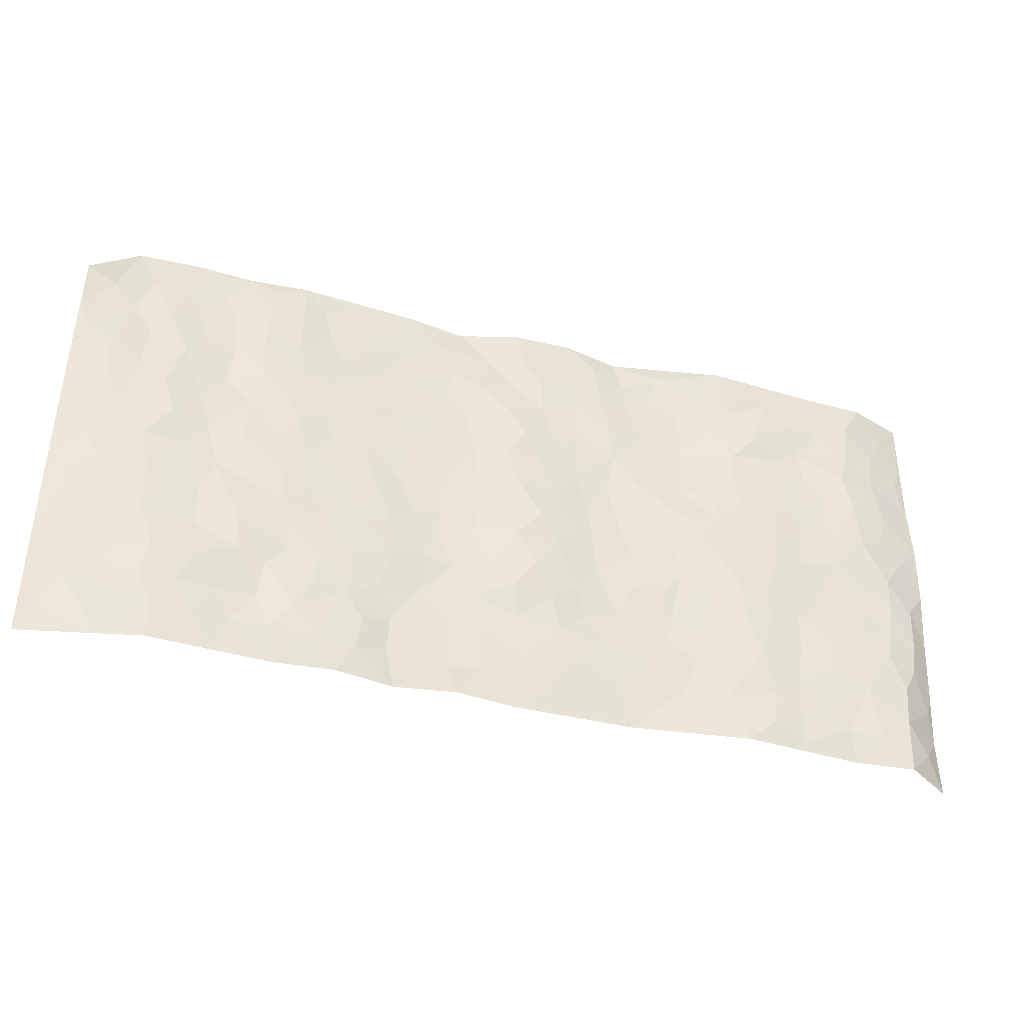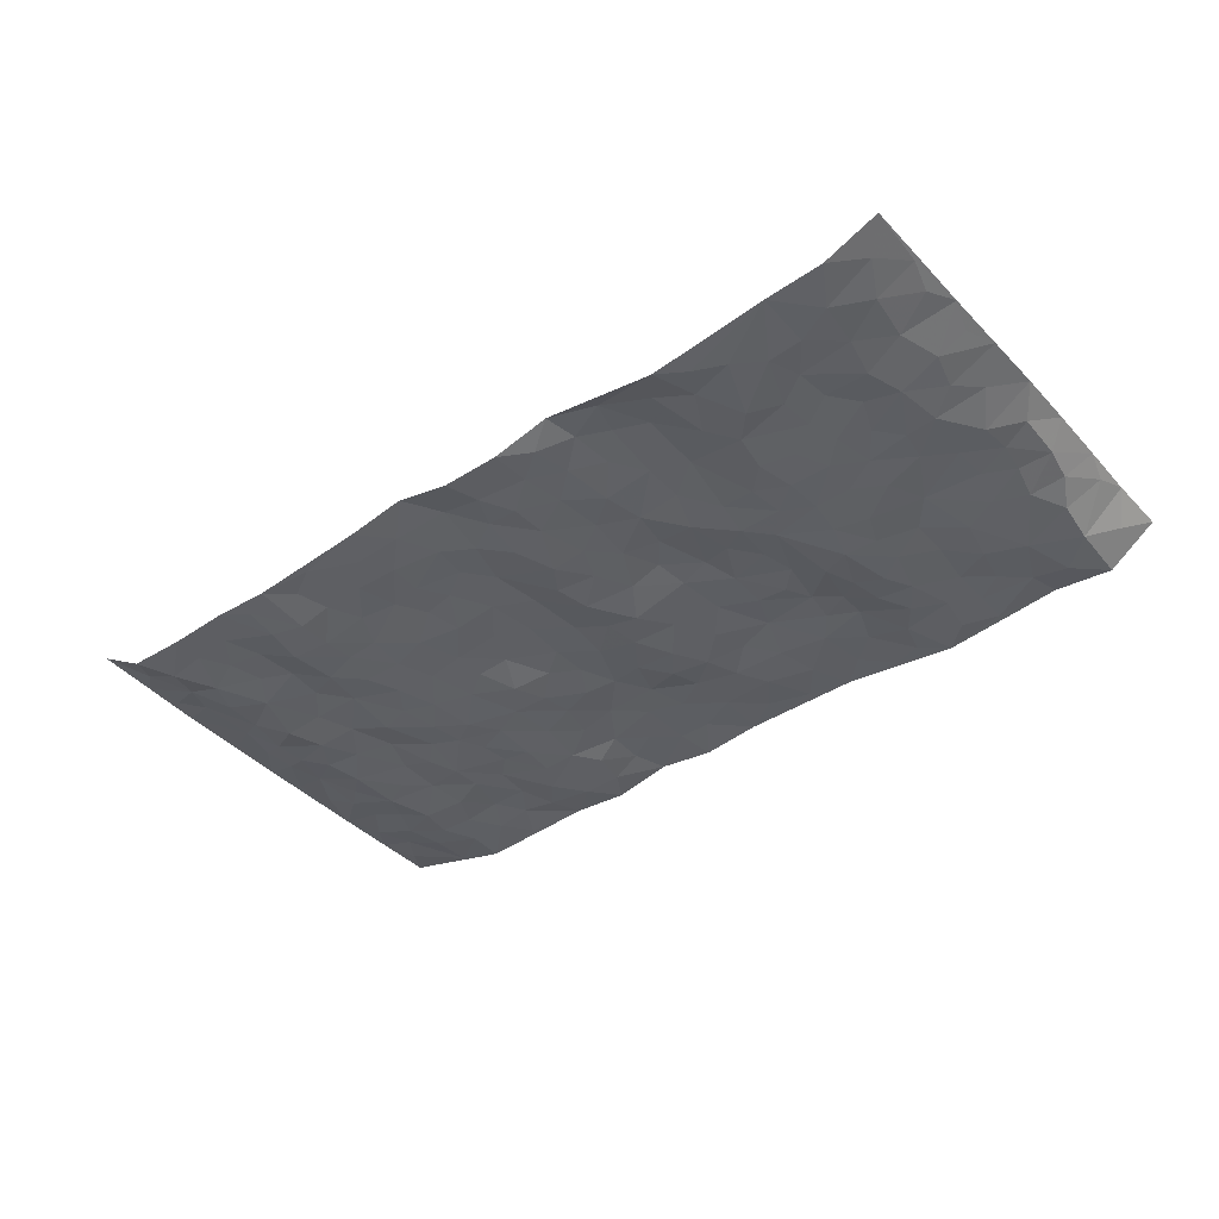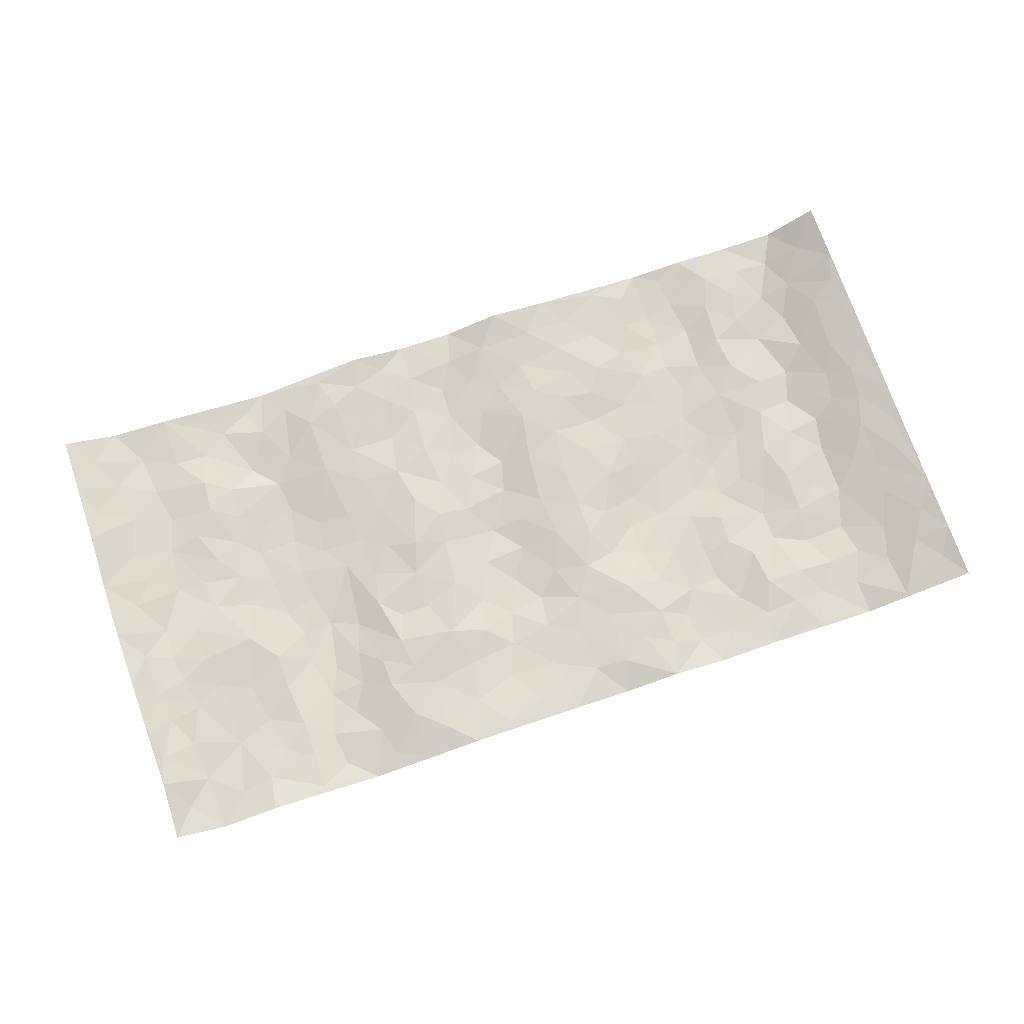
<metadata>
{"format":"obj","ext":"obj","renderer":"f3d","projection":"perspective","resolution":1024,"background":"white","views":[{"elev":-39.0,"azim":162.9,"up":"+Y"},{"elev":-39.9,"azim":-141.4,"up":"+Z"},{"elev":73.4,"azim":-18.6,"up":"+Z"}]}
</metadata>
<code>
v -0.9605 0.002674 0.06571
v -0.9683 0.9995 0.04885
v 0.9775 0.006155 0.0452
v 0.9631 0.9997 0.05928
v -0.7962 0.3934 0.002199
v -0.9709 0.5015 0.04901
v -0.8579 0.3587 0.005469
v 8.188e-05 0.002186 0.01394
v -0.9632 0.2515 0.06248
v -0.9204 0.3388 0.02439
v -0.7369 0.004244 0.008374
v -0.9586 0.1271 0.06791
v -0.7106 0.2943 -0.01341
v -0.8594 0.002671 -0.004403
v -0.842 0.2898 -0.001877
v -0.4914 0.002138 -0.01524
v -0.9449 0.1892 0.05119
v -0.295 0.1671 0.005949
v -0.7771 0.3234 -0.007731
v -0.8648 0.1214 -0.002495
v -0.9179 0.06501 0.02926
v -0.7978 0.06531 -0.008002
v -0.674 0.1287 -0.005872
v -0.7259 0.07676 -0.001794
v -0.875 0.2087 0.003483
v -0.9083 0.2711 0.01989
v -0.7711 0.1786 -0.01415
v -0.6929 0.211 -0.01485
v -0.8648 0.4886 0.001197
v -0.9668 0.3765 0.05785
v -0.7311 0.9982 6.454e-05
v -0.537 0.2225 -0.02154
v 0.2609 0.1584 0.01165
v -0.968 0.7504 0.05006
v -0.3675 0.3928 -0.0008164
v -0.7804 0.7532 -0.01265
v -0.7968 0.8317 -0.007204
v -0.5805 0.4423 -0.02224
v -0.599 0.6055 -0.01866
v -0.4854 0.9952 -0.02076
v -0.9484 0.6881 0.03898
v -0.6601 0.5624 -0.008812
v -0.39 0.7516 0.007821
v -0.5088 0.2796 -0.02461
v -0.4598 0.2251 -0.01301
v -0.4957 0.1623 -0.01707
v -0.4462 0.6355 -0.01581
v -0.3641 0.5587 -0.01485
v 0.1641 0.4735 0.007343
v -0.3355 0.2209 0.00942
v -0.2091 0.6097 0.0095
v -0.3734 0.6275 -0.005765
v -0.304 0.05799 0.01355
v -0.6253 0.7099 -0.008346
v -0.3972 0.1943 0.005718
v -0.869 0.6184 0.008966
v -0.03887 0.3469 -0.01961
v 0.05651 0.339 -0.004458
v 0.2956 0.4514 -0.01223
v -0.09484 0.55 -0.00386
v -0.1636 0.5547 0.01194
v 0.09018 0.6293 0.004227
v -0.6311 0.3469 -0.006042
v -0.7479 0.574 -0.006868
v -0.9426 0.811 0.03779
v -0.5608 0.13 -0.01571
v -0.3689 0.01253 0.0008861
v -0.7951 0.4667 0.001606
v -0.6175 0.1736 -0.006636
v -0.6158 0.01959 -0.00518
v -0.2462 0.002238 0.01585
v -0.6166 0.08964 -0.006521
v -0.5483 0.05376 -0.01729
v -0.4327 0.03767 -0.006827
v -0.4522 0.1042 -0.009583
v -0.8872 0.6867 0.0146
v -0.9608 0.8749 0.04602
v -0.7359 0.5092 -0.003693
v 0.001805 0.9971 -0.003507
v -0.8017 0.6756 -0.009841
v -0.5612 0.3151 -0.02116
v -0.5109 0.4609 -0.02381
v 0.006301 0.5703 -0.01668
v -0.05076 0.4815 -0.01918
v 0.002598 0.4186 -0.01427
v -0.1248 0.1276 -0.0003096
v -0.5675 0.6695 -0.0171
v -0.9112 0.5631 0.02166
v -0.7309 0.6912 -0.002584
v -0.4485 0.2968 -0.01457
v -0.6306 0.2683 -0.008385
v -0.4989 0.6877 -0.02081
v -0.1719 0.4837 0.007567
v -0.2617 0.4347 0.005018
v -0.6457 0.6489 -0.01056
v -0.01122 0.1172 0.005255
v -0.4131 0.5095 -0.01806
v -0.3448 0.2881 0.009675
v -0.2398 0.5022 0.01283
v -0.1796 0.3805 0.009543
v -0.9713 0.6261 0.04459
v -0.7039 0.6227 -0.004654
v -0.8128 0.5797 -0.008237
v -0.3648 0.1102 0.009312
v -0.5198 0.5328 -0.02139
v -0.6814 0.4068 -0.001754
v -0.1302 0.3229 -0.001933
v -0.1487 0.2486 0.007549
v -0.5159 0.6111 -0.0227
v 0.1071 0.7279 0.008969
v -0.004303 0.215 0.0004686
v -0.07367 0.272 -0.01242
v 0.004702 0.2872 -0.01401
v -0.4276 0.3632 -0.01883
v -0.1971 0.1836 0.005558
v -0.653 0.4879 -0.01169
v -0.5551 0.3812 -0.02164
v -0.4902 0.3913 -0.029
v -0.3059 0.523 -0.001377
v -0.2588 0.349 0.005753
v -0.3542 0.4663 -0.005175
v -0.2265 0.2702 0.01468
v -0.09153 0.4098 -0.01034
v -0.5934 0.5312 -0.0195
v -0.09253 0.1975 -0.004701
v -0.2144 0.09365 0.008409
v -0.4001 0.2582 0.0003395
v -0.9248 0.4386 0.02532
v -0.8671 0.4214 0.006907
v 0.09043 0.4223 0.003443
v 0.2085 0.2388 0.01634
v 0.08044 0.5162 0.00216
v 0.01761 0.487 -0.00683
v 0.165 0.3929 0.01042
v 0.7924 0.4976 -0.01186
v 0.2189 0.4336 0.002724
v 0.2654 0.3139 -0.001631
v 0.1586 0.5666 0.007252
v 0.122 0.9959 0.02903
v -0.2906 0.6181 -0.005267
v 0.4247 0.8787 -0.002269
v 0.4889 0.9972 -0.009859
v -0.2136 0.7798 -0.003255
v -0.05809 0.8634 -0.006876
v -0.3223 0.3476 0.001287
v -0.4569 0.5652 -0.02016
v -0.0744 0.05312 0.01063
v -0.1587 0.02258 0.01392
v 0.1231 0.003525 -0.0007482
v 0.01281 0.8588 0.004513
v -0.01652 0.699 -0.01785
v 0.4218 0.1967 -0.01745
v 0.3411 0.2901 -0.00692
v 0.5923 0.5257 -0.01769
v 0.5248 0.5462 -0.01818
v 0.4563 0.1351 -0.01762
v 0.5233 0.2281 -0.006519
v 0.4137 0.3616 -0.01353
v 0.02268 0.6399 -0.0124
v -0.05893 0.6263 -0.008932
v -0.1453 0.7286 0.003758
v -0.08534 0.692 -0.003501
v -0.0599 0.7902 -0.006011
v -0.135 0.6317 0.004304
v 0.02076 0.7738 -0.005709
v 0.2444 0.9968 0.009568
v -0.01843 0.9257 0.0001342
v -0.2684 0.8445 0.01093
v -0.1991 0.8789 0.003267
v -0.315 0.7793 0.00877
v -0.2432 0.9961 0.02194
v -0.2268 0.6949 0.0008569
v -0.3166 0.6982 0.005392
v -0.1394 0.8286 -9.097e-05
v -0.1225 0.9974 -0.004666
v 0.2171 0.7446 0.008864
v 0.1721 0.6662 0.007063
v 0.3258 0.5944 -0.002638
v 0.2602 0.5223 0.004191
v 0.2648 0.6651 -0.001099
v 0.4242 0.7431 -0.006894
v 0.355 0.6821 -0.004304
v 0.2855 0.7317 0.008399
v 0.06738 0.9271 0.01721
v 0.0782 0.8219 0.002742
v 0.1445 0.8565 0.007118
v 0.2497 0.8715 0.006836
v 0.3218 0.792 0.008793
v 0.2309 0.5949 0.005006
v -0.8765 0.8683 0.01399
v -0.6796 0.8162 -0.001149
v -0.8644 0.7754 0.01058
v -0.8537 0.9992 0.004698
v -0.9147 0.9406 0.02758
v -0.8079 0.922 -0.007735
v -0.7307 0.8852 -0.005418
v -0.6034 0.928 -0.01715
v -0.6599 0.8851 -0.01047
v -0.6855 0.7454 -0.000448
v -0.5587 0.8126 -0.02031
v -0.6199 0.7803 -0.008693
v -0.5096 0.899 -0.008805
v -0.3914 0.8762 0.01259
v -0.5425 0.9579 -0.01972
v -0.4634 0.8143 -0.005548
v -0.441 0.9342 -0.001925
v -0.3441 0.971 0.01109
v -0.5099 0.7593 -0.01477
v -0.3199 0.8994 0.01901
v -0.2575 0.9283 0.01814
v 0.1553 0.7835 0.01019
v 0.2541 0.8027 0.007185
v 0.1874 0.9316 0.01252
v 0.3932 0.8108 -0.000952
v 0.337 0.8791 0.0007827
v 0.3808 0.9811 -0.00115
v 0.2879 0.9359 0.003243
v 0.4416 0.9467 -0.002097
v 0.3796 0.493 -0.01174
v 0.3246 0.5284 -0.005845
v 0.4832 0.6033 -0.01801
v 0.4318 0.6635 -0.009389
v 0.4055 0.5872 -0.007427
v 0.3524 0.1905 -0.01012
v 0.4816 0.3348 -0.01249
v 0.4588 0.5218 -0.01823
v 0.3459 0.3882 -0.0103
v -0.1241 0.9135 -0.0004611
v -0.1841 0.9567 0.001412
v 0.3191 0.1338 -0.006707
v 0.6131 0.01575 -0.00493
v 0.1997 0.3335 0.002328
v 0.2696 0.3849 -0.009385
v 0.5844 0.248 -0.01548
v 0.7336 0.9976 -0.009734
v 0.9748 0.2547 0.04455
v 0.4916 0.8111 -0.01795
v 0.7185 0.4875 -0.01027
v 0.4883 0.7457 -0.0148
v 0.972 0.5028 0.04625
v 0.6703 0.2945 -0.007624
v 0.5092 0.4676 -0.02113
v 0.7796 0.3124 -0.01239
v 0.5615 0.4156 -0.01309
v 0.4892 0.002696 0.002537
v 0.08862 0.2524 0.007457
v 0.5058 0.07717 -0.007464
v 0.1329 0.3192 0.009873
v 0.4163 0.267 -0.01611
v 0.8728 0.2679 0.01555
v 0.6414 0.4619 -0.001848
v 0.5792 0.08303 3.942e-05
v 0.4484 0.4256 -0.01969
v 0.6084 0.3722 -0.01522
v 0.2865 0.2333 0.002487
v 0.4783 0.2719 -0.009611
v 0.2652 0.07945 0.01195
v 0.3661 0.002486 -0.007098
v 0.2457 0.003084 0.01691
v 0.2013 0.1154 0.0126
v 0.06711 0.17 0.007982
v 0.1444 0.1903 0.01142
v 0.614 0.1487 -0.003341
v 0.778 0.4239 -0.01472
v 0.7503 0.2227 -0.01706
v 0.6522 0.08202 -0.01114
v 0.67 0.385 -0.00498
v 0.7191 0.3401 -0.01122
v 0.8843 0.3288 0.0178
v 0.7454 0.5673 -0.01957
v 0.694 0.1469 -0.01102
v 0.7661 0.1518 -0.01186
v 0.8388 0.3695 0.007476
v 0.938 0.3529 0.03633
v 0.8819 0.4406 0.02292
v 0.5831 0.3132 -0.01895
v 0.8231 0.1084 -0.001164
v 0.3308 0.06376 -0.007848
v 0.4105 0.06879 -0.01445
v 0.07063 0.07802 0.008969
v 0.1425 0.0727 0.01296
v 0.9685 0.7505 0.04997
v 0.7343 0.08082 -0.01169
v 0.6566 0.2165 -0.01608
v 0.9555 0.4277 0.04076
v 0.9023 0.5107 0.02658
v 0.8095 0.2525 -0.002624
v 0.5334 0.1488 -0.002931
v 0.7371 0.003151 -0.01199
v 0.5027 0.394 -0.01709
v 0.9397 0.0679 0.03124
v 0.976 0.1306 0.04444
v 0.8422 0.1833 0.001179
v 0.898 0.1282 0.02295
v 0.8308 0.01192 0.009924
v 0.9357 0.1923 0.03191
v 0.6667 0.5555 -0.005509
v 0.6934 0.6323 -0.004974
v 0.5856 0.635 -0.008478
v 0.8243 0.6911 -0.0005038
v 0.6312 0.7708 -0.003034
v 0.9494 0.6265 0.04221
v 0.7684 0.6416 -0.02054
v 0.8524 0.5958 0.009829
v 0.7334 0.7437 -0.01615
v 0.8448 0.5315 0.00561
v 0.9104 0.5755 0.03108
v 0.886 0.6601 0.02475
v 0.6407 0.6915 -0.001811
v 0.5664 0.7228 -0.01569
v 0.5099 0.6736 -0.0185
v 0.8506 0.852 0.005586
v 0.7126 0.8705 -0.002686
v 0.8121 0.7762 -0.009508
v 0.8901 0.7782 0.02673
v 0.7804 0.8436 -0.01416
v 0.9631 0.8751 0.05352
v 0.6945 0.8017 -0.003928
v 0.9439 0.812 0.04485
v 0.7422 0.9309 -0.006618
v 0.8572 0.9979 -0.006094
v 0.6111 0.997 -0.002882
v 0.8218 0.9253 -0.01225
v 0.9004 0.9284 0.02463
v 0.6614 0.9336 -0.003267
v 0.5572 0.9008 -0.01944
v 0.4915 0.8806 -0.01845
v 0.5502 0.9689 -0.01202
v 0.5708 0.8211 -0.02084
v 0.636 0.86 -0.004997
f 29 6 128
f 12 21 20
f 26 10 9
f 55 45 46
f 27 19 15
f 26 9 17
f 101 6 88
f 12 1 21
f 7 15 19
f 125 86 96
f 84 123 85
f 129 29 128
f 25 27 15
f 12 20 17
f 73 75 66
f 22 14 11
f 26 17 25
f 9 12 17
f 25 15 26
f 5 129 7
f 52 146 48
f 55 18 50
f 7 19 5
f 20 27 25
f 124 82 105
f 41 76 34
f 20 14 22
f 14 20 21
f 14 21 1
f 24 22 11
f 24 27 22
f 72 66 69
f 69 32 91
f 70 24 11
f 24 23 27
f 17 20 25
f 27 20 22
f 10 15 7
f 10 26 15
f 23 28 27
f 27 13 19
f 28 23 69
f 13 27 28
f 119 121 94
f 10 7 129
f 6 30 128
f 9 10 30
f 36 192 80
f 80 102 89
f 118 81 44
f 64 103 78
f 115 126 86
f 45 32 46
f 91 63 13
f 129 68 29
f 95 87 54
f 95 54 199
f 202 40 204
f 82 97 105
f 29 88 6
f 18 55 104
f 148 126 71
f 38 82 124
f 50 18 122
f 117 82 38
f 5 19 106
f 82 117 118
f 80 64 102
f 127 45 55
f 194 77 190
f 98 35 114
f 39 124 105
f 127 50 98
f 106 19 13
f 66 75 46
f 39 95 42
f 63 117 38
f 95 89 102
f 101 56 76
f 51 140 99
f 18 53 126
f 62 83 132
f 45 127 90
f 112 113 57
f 103 29 68
f 130 85 58
f 109 39 105
f 35 94 121
f 113 246 58
f 151 165 163
f 120 100 94
f 114 127 98
f 192 190 65
f 95 39 87
f 36 191 37
f 67 104 74
f 56 101 88
f 13 63 106
f 192 34 76
f 268 241 243
f 108 115 125
f 93 84 60
f 133 84 85
f 156 288 157
f 101 76 41
f 80 103 64
f 105 97 146
f 99 61 51
f 92 109 47
f 125 96 111
f 158 227 153
f 75 104 55
f 69 66 32
f 81 91 32
f 106 78 68
f 42 64 78
f 77 34 65
f 24 70 72
f 75 73 16
f 16 71 67
f 2 34 77
f 13 28 91
f 103 56 88
f 56 80 76
f 72 69 23
f 11 16 70
f 16 73 70
f 16 67 74
f 115 18 126
f 24 72 23
f 73 72 70
f 16 74 75
f 72 73 66
f 32 45 44
f 84 83 60
f 66 46 32
f 78 106 116
f 117 63 81
f 67 53 104
f 103 68 78
f 69 91 28
f 36 80 89
f 106 38 116
f 106 68 5
f 81 118 117
f 62 132 138
f 32 44 81
f 53 67 71
f 57 58 85
f 123 100 107
f 93 60 61
f 33 230 224
f 8 96 147
f 132 133 130
f 140 48 119
f 93 100 123
f 122 98 50
f 164 60 160
f 53 71 126
f 125 112 108
f 193 194 195
f 75 55 46
f 63 91 81
f 56 103 80
f 196 198 31
f 18 104 53
f 121 48 97
f 38 106 63
f 118 97 82
f 97 35 121
f 51 172 140
f 130 134 49
f 87 39 109
f 288 252 263
f 97 114 35
f 47 43 92
f 57 113 58
f 248 130 58
f 34 101 41
f 114 90 127
f 116 124 42
f 145 94 35
f 118 114 97
f 167 79 175
f 98 145 35
f 85 123 57
f 43 47 52
f 199 36 89
f 42 78 116
f 159 83 62
f 88 29 103
f 74 104 75
f 118 44 90
f 173 140 172
f 42 95 102
f 190 192 37
f 65 190 77
f 89 95 199
f 125 111 112
f 92 87 109
f 18 115 122
f 177 180 176
f 112 57 107
f 109 105 146
f 93 94 100
f 285 286 275
f 96 86 147
f 137 232 131
f 57 123 107
f 87 92 208
f 49 134 136
f 132 130 49
f 161 164 162
f 50 127 55
f 122 108 107
f 122 107 100
f 48 140 52
f 118 90 114
f 99 119 94
f 123 84 93
f 36 37 192
f 48 121 119
f 120 122 100
f 39 42 124
f 38 124 116
f 248 58 246
f 44 45 90
f 98 122 120
f 146 52 47
f 94 93 99
f 168 209 170
f 212 183 188
f 202 197 200
f 42 102 64
f 107 108 112
f 99 93 61
f 8 280 96
f 112 111 113
f 125 115 86
f 115 108 122
f 128 30 10
f 5 68 129
f 10 129 128
f 132 49 138
f 83 84 133
f 130 133 85
f 83 133 132
f 248 134 130
f 156 152 224
f 151 110 165
f 212 186 211
f 153 224 249
f 254 251 244
f 246 261 262
f 225 158 249
f 49 136 179
f 185 184 150
f 214 188 181
f 181 188 182
f 161 163 174
f 143 170 172
f 110 211 185
f 184 79 167
f 174 228 169
f 62 110 159
f 163 150 144
f 210 169 229
f 170 143 168
f 176 211 110
f 98 120 145
f 94 145 120
f 48 146 97
f 109 146 47
f 148 86 126
f 147 86 148
f 71 8 148
f 8 147 148
f 244 276 254
f 232 136 134
f 174 143 161
f 60 83 160
f 163 162 151
f 159 160 83
f 261 281 262
f 259 281 149
f 219 220 59
f 246 113 111
f 33 255 131
f 157 256 152
f 137 255 153
f 230 278 279
f 262 260 33
f 154 155 242
f 131 255 137
f 248 131 232
f 281 280 149
f 259 258 278
f 220 179 59
f 159 151 160
f 162 160 151
f 164 61 60
f 228 174 144
f 144 174 163
f 159 110 151
f 161 172 164
f 186 184 185
f 161 162 163
f 61 164 51
f 160 162 164
f 187 217 213
f 150 163 165
f 205 202 200
f 79 184 139
f 170 43 173
f 174 169 143
f 161 143 172
f 167 144 150
f 176 180 183
f 172 170 173
f 223 226 221
f 185 150 165
f 99 140 119
f 207 206 203
f 172 51 164
f 43 52 173
f 173 52 140
f 167 175 228
f 228 229 169
f 210 168 169
f 177 110 62
f 189 138 179
f 62 138 177
f 136 232 233
f 181 182 222
f 150 184 167
f 178 180 189
f 49 179 138
f 177 138 189
f 180 178 182
f 178 179 220
f 307 308 304
f 222 223 221
f 215 187 188
f 176 183 212
f 187 213 186
f 214 215 188
f 185 211 186
f 237 181 239
f 182 188 183
f 110 185 165
f 216 215 141
f 211 176 212
f 182 183 180
f 176 110 177
f 213 184 186
f 178 189 179
f 177 189 180
f 195 190 37
f 197 198 200
f 195 194 190
f 34 192 65
f 80 192 76
f 37 196 195
f 194 2 77
f 193 2 194
f 196 37 191
f 31 193 195
f 198 196 191
f 31 195 196
f 199 201 191
f 197 204 31
f 198 191 201
f 31 198 197
f 201 199 54
f 36 199 191
f 54 208 201
f 208 43 205
f 208 54 87
f 198 201 200
f 206 205 203
f 43 170 203
f 210 207 209
f 40 202 206
f 31 204 40
f 197 202 204
f 208 205 200
f 43 203 205
f 205 206 202
f 203 209 207
f 171 40 207
f 40 206 207
f 208 200 201
f 43 208 92
f 170 209 203
f 168 143 169
f 207 210 171
f 168 210 209
f 188 187 212
f 212 187 186
f 166 139 213
f 184 213 139
f 237 214 181
f 215 214 141
f 216 141 218
f 213 217 166
f 142 166 216
f 217 216 166
f 187 215 217
f 216 217 215
f 237 141 214
f 142 216 218
f 223 222 182
f 179 136 59
f 223 220 219
f 267 238 251
f 237 327 141
f 223 182 178
f 158 290 253
f 220 223 178
f 59 233 227
f 233 59 136
f 248 246 131
f 153 249 158
f 251 254 267
f 223 219 226
f 111 261 246
f 297 251 238
f 276 256 157
f 167 228 144
f 229 228 175
f 175 171 229
f 229 171 210
f 260 257 33
f 265 271 272
f 266 289 283
f 269 243 250
f 249 224 152
f 266 283 271
f 227 233 137
f 253 227 158
f 325 313 320
f 135 264 275
f 310 329 239
f 270 298 297
f 249 256 225
f 275 273 269
f 311 222 221
f 155 154 299
f 234 276 157
f 310 311 299
f 222 239 181
f 221 226 155
f 266 263 252
f 242 290 244
f 264 273 275
f 273 264 243
f 242 244 154
f 276 290 225
f 288 234 157
f 240 282 302
f 275 286 306
f 225 290 158
f 234 263 284
f 241 254 276
f 233 232 137
f 137 153 227
f 264 135 238
f 244 251 154
f 260 259 257
f 227 253 219
f 33 224 255
f 154 297 299
f 240 302 307
f 297 154 251
f 264 268 243
f 253 226 219
f 271 284 263
f 277 294 293
f 290 242 253
f 241 234 284
f 59 227 219
f 242 155 226
f 252 245 231
f 157 152 156
f 257 230 33
f 152 256 249
f 278 230 257
f 262 33 131
f 224 153 255
f 259 278 257
f 134 248 232
f 230 279 224
f 96 261 111
f 261 96 280
f 280 281 261
f 246 262 131
f 252 247 245
f 268 267 241
f 283 277 272
f 288 247 252
f 275 274 285
f 295 291 294
f 267 268 264
f 263 234 288
f 309 310 299
f 290 276 244
f 283 272 271
f 267 254 241
f 265 243 241
f 236 240 285
f 297 238 270
f 303 305 298
f 241 276 234
f 221 155 299
f 272 277 293
f 250 243 287
f 286 285 240
f 284 271 265
f 271 263 266
f 295 3 291
f 225 256 276
f 241 284 265
f 289 266 231
f 3 292 291
f 321 235 323
f 293 294 296
f 279 278 258
f 245 279 258
f 279 156 224
f 260 281 259
f 280 8 149
f 262 281 260
f 231 266 252
f 267 264 238
f 306 304 270
f 283 289 295
f 243 269 273
f 236 269 250
f 294 292 296
f 274 236 285
f 269 274 275
f 250 287 293
f 245 289 231
f 236 274 269
f 156 279 247
f 242 226 253
f 247 279 245
f 243 265 287
f 288 156 247
f 265 272 293
f 296 292 236
f 293 287 265
f 295 294 277
f 277 283 295
f 236 250 296
f 289 3 295
f 292 294 291
f 293 296 250
f 300 304 308
f 325 320 235
f 329 330 326
f 270 304 303
f 270 303 298
f 309 305 301
f 135 306 270
f 299 297 298
f 298 309 299
f 238 135 270
f 300 314 305
f 303 300 305
f 304 306 307
f 300 303 304
f 282 319 315
f 322 325 235
f 275 306 135
f 307 306 286
f 240 307 286
f 308 307 302
f 302 282 308
f 308 282 315
f 305 309 298
f 310 309 301
f 310 301 329
f 310 239 311
f 222 311 239
f 299 311 221
f 319 312 315
f 312 323 316
f 301 305 318
f 305 314 316
f 300 308 315
f 316 314 312
f 312 314 315
f 315 314 300
f 323 312 324
f 316 313 318
f 282 4 317
f 330 313 325
f 4 321 324
f 235 320 323
f 282 317 319
f 312 319 317
f 326 325 322
f 316 320 313
f 316 318 305
f 142 218 327
f 327 218 141
f 316 323 320
f 324 312 317
f 4 324 317
f 321 323 324
f 318 313 330
f 328 326 322
f 326 327 329
f 329 327 237
f 326 328 327
f 322 142 328
f 327 328 142
f 329 237 239
f 301 318 330
f 326 330 325
f 330 329 301

</code>
